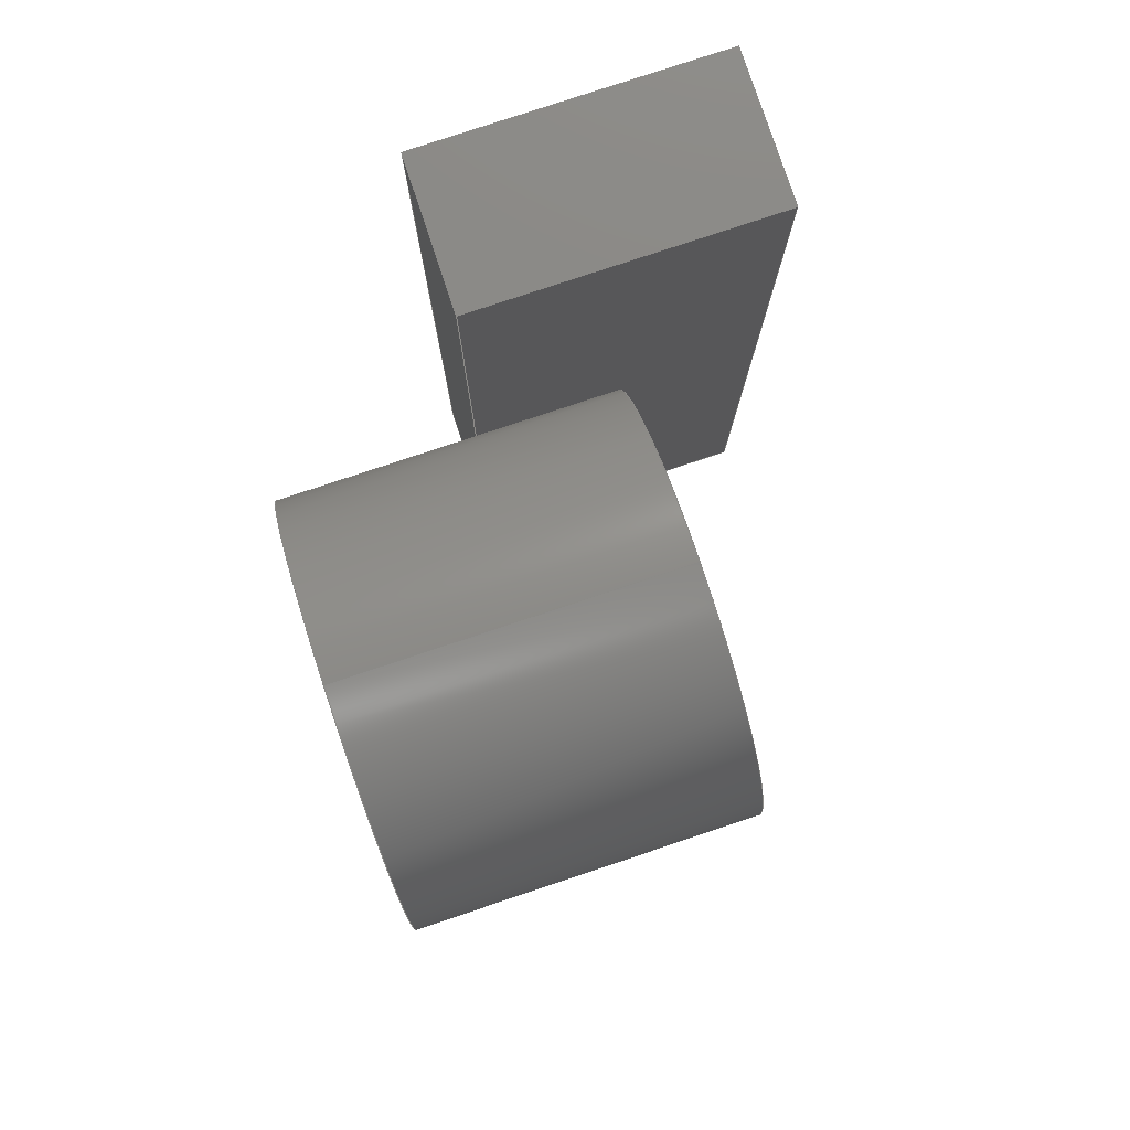
<metadata>
{"format":"step","ext":"step","renderer":"f3d","projection":"perspective","resolution":1024,"background":"white","views":[{"elev":79.7,"azim":161.6,"up":"+Z"}]}
</metadata>
<code>
ISO-10303-21;
DATA;
#1=MECHANICAL_DESIGN_GEOMETRIC_PRESENTATION_REPRESENTATION('',(#4,#5,
#6),#450);
#2=SHAPE_REPRESENTATION_RELATIONSHIP('SRR','None',#457,#3);
#3=ADVANCED_BREP_SHAPE_REPRESENTATION('',(#7,#8,#9),#449);
#4=STYLED_ITEM('',(#467),#7);
#5=STYLED_ITEM('',(#468),#8);
#6=STYLED_ITEM('',(#467),#9);
#7=MANIFOLD_SOLID_BREP('Body2',#252);
#8=MANIFOLD_SOLID_BREP('Body3',#253);
#9=MANIFOLD_SOLID_BREP('webcam_base',#254);
#10=FACE_BOUND('',#49,.T.);
#11=FACE_BOUND('',#51,.T.);
#12=FACE_BOUND('',#54,.T.);
#13=FACE_BOUND('',#57,.T.);
#14=FACE_BOUND('',#61,.T.);
#15=FACE_BOUND('',#63,.T.);
#16=PLANE('',#274);
#17=PLANE('',#275);
#18=PLANE('',#279);
#19=PLANE('',#283);
#20=PLANE('',#290);
#21=PLANE('',#291);
#22=PLANE('',#292);
#23=PLANE('',#293);
#24=PLANE('',#294);
#25=PLANE('',#295);
#26=PLANE('',#296);
#27=PLANE('',#297);
#28=FACE_OUTER_BOUND('',#46,.T.);
#29=FACE_OUTER_BOUND('',#47,.T.);
#30=FACE_OUTER_BOUND('',#48,.T.);
#31=FACE_OUTER_BOUND('',#50,.T.);
#32=FACE_OUTER_BOUND('',#52,.T.);
#33=FACE_OUTER_BOUND('',#53,.T.);
#34=FACE_OUTER_BOUND('',#55,.T.);
#35=FACE_OUTER_BOUND('',#56,.T.);
#36=FACE_OUTER_BOUND('',#58,.T.);
#37=FACE_OUTER_BOUND('',#59,.T.);
#38=FACE_OUTER_BOUND('',#60,.T.);
#39=FACE_OUTER_BOUND('',#62,.T.);
#40=FACE_OUTER_BOUND('',#64,.T.);
#41=FACE_OUTER_BOUND('',#65,.T.);
#42=FACE_OUTER_BOUND('',#66,.T.);
#43=FACE_OUTER_BOUND('',#67,.T.);
#44=FACE_OUTER_BOUND('',#68,.T.);
#45=FACE_OUTER_BOUND('',#69,.T.);
#46=EDGE_LOOP('',(#168,#169,#170,#171));
#47=EDGE_LOOP('',(#172,#173,#174,#175));
#48=EDGE_LOOP('',(#176));
#49=EDGE_LOOP('',(#177));
#50=EDGE_LOOP('',(#178));
#51=EDGE_LOOP('',(#179));
#52=EDGE_LOOP('',(#180,#181,#182,#183));
#53=EDGE_LOOP('',(#184));
#54=EDGE_LOOP('',(#185));
#55=EDGE_LOOP('',(#186,#187,#188,#189));
#56=EDGE_LOOP('',(#190));
#57=EDGE_LOOP('',(#191));
#58=EDGE_LOOP('',(#192,#193,#194,#195));
#59=EDGE_LOOP('',(#196,#197,#198,#199));
#60=EDGE_LOOP('',(#200));
#61=EDGE_LOOP('',(#201));
#62=EDGE_LOOP('',(#202));
#63=EDGE_LOOP('',(#203));
#64=EDGE_LOOP('',(#204,#205,#206,#207));
#65=EDGE_LOOP('',(#208,#209,#210,#211));
#66=EDGE_LOOP('',(#212,#213,#214,#215));
#67=EDGE_LOOP('',(#216,#217,#218,#219));
#68=EDGE_LOOP('',(#220,#221,#222,#223));
#69=EDGE_LOOP('',(#224,#225,#226,#227));
#70=LINE('',#383,#88);
#71=LINE('',#389,#89);
#72=LINE('',#397,#90);
#73=LINE('',#405,#91);
#74=LINE('',#413,#92);
#75=LINE('',#418,#93);
#76=LINE('',#424,#94);
#77=LINE('',#426,#95);
#78=LINE('',#428,#96);
#79=LINE('',#429,#97);
#80=LINE('',#432,#98);
#81=LINE('',#434,#99);
#82=LINE('',#435,#100);
#83=LINE('',#438,#101);
#84=LINE('',#439,#102);
#85=LINE('',#442,#103);
#86=LINE('',#443,#104);
#87=LINE('',#445,#105);
#88=VECTOR('',#304,1.342);
#89=VECTOR('',#311,1.5);
#90=VECTOR('',#322,0.5);
#91=VECTOR('',#333,1.03);
#92=VECTOR('',#342,1.342);
#93=VECTOR('',#349,1.141);
#94=VECTOR('',#356,1);
#95=VECTOR('',#357,1);
#96=VECTOR('',#358,1);
#97=VECTOR('',#359,1);
#98=VECTOR('',#362,1);
#99=VECTOR('',#363,1);
#100=VECTOR('',#364,1);
#101=VECTOR('',#367,1);
#102=VECTOR('',#368,1);
#103=VECTOR('',#371,1);
#104=VECTOR('',#372,1);
#105=VECTOR('',#375,1);
#106=CIRCLE('',#269,1.342);
#107=CIRCLE('',#270,1.342);
#108=CIRCLE('',#272,1.5);
#109=CIRCLE('',#273,1.5);
#110=CIRCLE('',#277,0.5);
#111=CIRCLE('',#278,0.5);
#112=CIRCLE('',#280,1.03);
#113=CIRCLE('',#282,1.03);
#114=CIRCLE('',#284,1.141);
#115=CIRCLE('',#286,1.342);
#116=CIRCLE('',#287,1.342);
#117=CIRCLE('',#289,1.141);
#118=VERTEX_POINT('',#380);
#119=VERTEX_POINT('',#382);
#120=VERTEX_POINT('',#386);
#121=VERTEX_POINT('',#388);
#122=VERTEX_POINT('',#394);
#123=VERTEX_POINT('',#396);
#124=VERTEX_POINT('',#400);
#125=VERTEX_POINT('',#403);
#126=VERTEX_POINT('',#407);
#127=VERTEX_POINT('',#410);
#128=VERTEX_POINT('',#412);
#129=VERTEX_POINT('',#416);
#130=VERTEX_POINT('',#422);
#131=VERTEX_POINT('',#423);
#132=VERTEX_POINT('',#425);
#133=VERTEX_POINT('',#427);
#134=VERTEX_POINT('',#431);
#135=VERTEX_POINT('',#433);
#136=VERTEX_POINT('',#437);
#137=VERTEX_POINT('',#441);
#138=EDGE_CURVE('',#118,#118,#106,.T.);
#139=EDGE_CURVE('',#118,#119,#70,.T.);
#140=EDGE_CURVE('',#119,#119,#107,.T.);
#141=EDGE_CURVE('',#120,#120,#108,.T.);
#142=EDGE_CURVE('',#120,#121,#71,.T.);
#143=EDGE_CURVE('',#121,#121,#109,.T.);
#144=EDGE_CURVE('',#122,#122,#110,.T.);
#145=EDGE_CURVE('',#122,#123,#72,.T.);
#146=EDGE_CURVE('',#123,#123,#111,.T.);
#147=EDGE_CURVE('',#124,#124,#112,.T.);
#148=EDGE_CURVE('',#125,#125,#113,.T.);
#149=EDGE_CURVE('',#125,#124,#73,.T.);
#150=EDGE_CURVE('',#126,#126,#114,.T.);
#151=EDGE_CURVE('',#127,#127,#115,.T.);
#152=EDGE_CURVE('',#127,#128,#74,.T.);
#153=EDGE_CURVE('',#128,#128,#116,.T.);
#154=EDGE_CURVE('',#129,#129,#117,.T.);
#155=EDGE_CURVE('',#129,#126,#75,.T.);
#156=EDGE_CURVE('',#130,#131,#76,.T.);
#157=EDGE_CURVE('',#132,#130,#77,.T.);
#158=EDGE_CURVE('',#133,#132,#78,.T.);
#159=EDGE_CURVE('',#131,#133,#79,.T.);
#160=EDGE_CURVE('',#130,#134,#80,.T.);
#161=EDGE_CURVE('',#135,#134,#81,.T.);
#162=EDGE_CURVE('',#132,#135,#82,.T.);
#163=EDGE_CURVE('',#131,#136,#83,.T.);
#164=EDGE_CURVE('',#134,#136,#84,.T.);
#165=EDGE_CURVE('',#137,#135,#85,.T.);
#166=EDGE_CURVE('',#133,#137,#86,.T.);
#167=EDGE_CURVE('',#136,#137,#87,.T.);
#168=ORIENTED_EDGE('',*,*,#138,.F.);
#169=ORIENTED_EDGE('',*,*,#139,.T.);
#170=ORIENTED_EDGE('',*,*,#140,.T.);
#171=ORIENTED_EDGE('',*,*,#139,.F.);
#172=ORIENTED_EDGE('',*,*,#141,.F.);
#173=ORIENTED_EDGE('',*,*,#142,.T.);
#174=ORIENTED_EDGE('',*,*,#143,.T.);
#175=ORIENTED_EDGE('',*,*,#142,.F.);
#176=ORIENTED_EDGE('',*,*,#141,.T.);
#177=ORIENTED_EDGE('',*,*,#138,.T.);
#178=ORIENTED_EDGE('',*,*,#143,.F.);
#179=ORIENTED_EDGE('',*,*,#140,.F.);
#180=ORIENTED_EDGE('',*,*,#144,.F.);
#181=ORIENTED_EDGE('',*,*,#145,.T.);
#182=ORIENTED_EDGE('',*,*,#146,.T.);
#183=ORIENTED_EDGE('',*,*,#145,.F.);
#184=ORIENTED_EDGE('',*,*,#147,.F.);
#185=ORIENTED_EDGE('',*,*,#144,.T.);
#186=ORIENTED_EDGE('',*,*,#148,.F.);
#187=ORIENTED_EDGE('',*,*,#149,.T.);
#188=ORIENTED_EDGE('',*,*,#147,.T.);
#189=ORIENTED_EDGE('',*,*,#149,.F.);
#190=ORIENTED_EDGE('',*,*,#150,.F.);
#191=ORIENTED_EDGE('',*,*,#148,.T.);
#192=ORIENTED_EDGE('',*,*,#151,.F.);
#193=ORIENTED_EDGE('',*,*,#152,.T.);
#194=ORIENTED_EDGE('',*,*,#153,.T.);
#195=ORIENTED_EDGE('',*,*,#152,.F.);
#196=ORIENTED_EDGE('',*,*,#154,.F.);
#197=ORIENTED_EDGE('',*,*,#155,.T.);
#198=ORIENTED_EDGE('',*,*,#150,.T.);
#199=ORIENTED_EDGE('',*,*,#155,.F.);
#200=ORIENTED_EDGE('',*,*,#151,.T.);
#201=ORIENTED_EDGE('',*,*,#154,.T.);
#202=ORIENTED_EDGE('',*,*,#153,.F.);
#203=ORIENTED_EDGE('',*,*,#146,.F.);
#204=ORIENTED_EDGE('',*,*,#156,.F.);
#205=ORIENTED_EDGE('',*,*,#157,.F.);
#206=ORIENTED_EDGE('',*,*,#158,.F.);
#207=ORIENTED_EDGE('',*,*,#159,.F.);
#208=ORIENTED_EDGE('',*,*,#157,.T.);
#209=ORIENTED_EDGE('',*,*,#160,.T.);
#210=ORIENTED_EDGE('',*,*,#161,.F.);
#211=ORIENTED_EDGE('',*,*,#162,.F.);
#212=ORIENTED_EDGE('',*,*,#156,.T.);
#213=ORIENTED_EDGE('',*,*,#163,.T.);
#214=ORIENTED_EDGE('',*,*,#164,.F.);
#215=ORIENTED_EDGE('',*,*,#160,.F.);
#216=ORIENTED_EDGE('',*,*,#158,.T.);
#217=ORIENTED_EDGE('',*,*,#162,.T.);
#218=ORIENTED_EDGE('',*,*,#165,.F.);
#219=ORIENTED_EDGE('',*,*,#166,.F.);
#220=ORIENTED_EDGE('',*,*,#159,.T.);
#221=ORIENTED_EDGE('',*,*,#166,.T.);
#222=ORIENTED_EDGE('',*,*,#167,.F.);
#223=ORIENTED_EDGE('',*,*,#163,.F.);
#224=ORIENTED_EDGE('',*,*,#164,.T.);
#225=ORIENTED_EDGE('',*,*,#167,.T.);
#226=ORIENTED_EDGE('',*,*,#165,.T.);
#227=ORIENTED_EDGE('',*,*,#161,.T.);
#228=CYLINDRICAL_SURFACE('',#268,1.342);
#229=CYLINDRICAL_SURFACE('',#271,1.5);
#230=CYLINDRICAL_SURFACE('',#276,0.5);
#231=CYLINDRICAL_SURFACE('',#281,1.03);
#232=CYLINDRICAL_SURFACE('',#285,1.342);
#233=CYLINDRICAL_SURFACE('',#288,1.141);
#234=ADVANCED_FACE('',(#28),#228,.F.);
#235=ADVANCED_FACE('',(#29),#229,.T.);
#236=ADVANCED_FACE('',(#30,#10),#16,.T.);
#237=ADVANCED_FACE('',(#31,#11),#17,.F.);
#238=ADVANCED_FACE('',(#32),#230,.F.);
#239=ADVANCED_FACE('',(#33,#12),#18,.T.);
#240=ADVANCED_FACE('',(#34),#231,.F.);
#241=ADVANCED_FACE('',(#35,#13),#19,.T.);
#242=ADVANCED_FACE('',(#36),#232,.T.);
#243=ADVANCED_FACE('',(#37),#233,.F.);
#244=ADVANCED_FACE('',(#38,#14),#20,.T.);
#245=ADVANCED_FACE('',(#39,#15),#21,.F.);
#246=ADVANCED_FACE('',(#40),#22,.F.);
#247=ADVANCED_FACE('',(#41),#23,.T.);
#248=ADVANCED_FACE('',(#42),#24,.T.);
#249=ADVANCED_FACE('',(#43),#25,.T.);
#250=ADVANCED_FACE('',(#44),#26,.T.);
#251=ADVANCED_FACE('',(#45),#27,.T.);
#252=CLOSED_SHELL('',(#234,#235,#236,#237));
#253=CLOSED_SHELL('',(#238,#239,#240,#241,#242,#243,#244,#245));
#254=CLOSED_SHELL('',(#246,#247,#248,#249,#250,#251));
#255=DERIVED_UNIT_ELEMENT(#257,1);
#256=DERIVED_UNIT_ELEMENT(#452,3);
#257=(
MASS_UNIT()
NAMED_UNIT(*)
SI_UNIT(.KILO.,.GRAM.)
);
#258=DERIVED_UNIT((#255,#256));
#259=MEASURE_REPRESENTATION_ITEM('density measure',
POSITIVE_RATIO_MEASURE(7850),#258);
#260=PROPERTY_DEFINITION_REPRESENTATION(#265,#262);
#261=PROPERTY_DEFINITION_REPRESENTATION(#266,#263);
#262=REPRESENTATION('material name',(#264),#449);
#263=REPRESENTATION('density',(#259),#449);
#264=DESCRIPTIVE_REPRESENTATION_ITEM('Steel','Steel');
#265=PROPERTY_DEFINITION('material property','material name',#459);
#266=PROPERTY_DEFINITION('material property','density of part',#459);
#267=AXIS2_PLACEMENT_3D('placement',#378,#298,#299);
#268=AXIS2_PLACEMENT_3D('',#379,#300,#301);
#269=AXIS2_PLACEMENT_3D('',#381,#302,#303);
#270=AXIS2_PLACEMENT_3D('',#384,#305,#306);
#271=AXIS2_PLACEMENT_3D('',#385,#307,#308);
#272=AXIS2_PLACEMENT_3D('',#387,#309,#310);
#273=AXIS2_PLACEMENT_3D('',#390,#312,#313);
#274=AXIS2_PLACEMENT_3D('',#391,#314,#315);
#275=AXIS2_PLACEMENT_3D('',#392,#316,#317);
#276=AXIS2_PLACEMENT_3D('',#393,#318,#319);
#277=AXIS2_PLACEMENT_3D('',#395,#320,#321);
#278=AXIS2_PLACEMENT_3D('',#398,#323,#324);
#279=AXIS2_PLACEMENT_3D('',#399,#325,#326);
#280=AXIS2_PLACEMENT_3D('',#401,#327,#328);
#281=AXIS2_PLACEMENT_3D('',#402,#329,#330);
#282=AXIS2_PLACEMENT_3D('',#404,#331,#332);
#283=AXIS2_PLACEMENT_3D('',#406,#334,#335);
#284=AXIS2_PLACEMENT_3D('',#408,#336,#337);
#285=AXIS2_PLACEMENT_3D('',#409,#338,#339);
#286=AXIS2_PLACEMENT_3D('',#411,#340,#341);
#287=AXIS2_PLACEMENT_3D('',#414,#343,#344);
#288=AXIS2_PLACEMENT_3D('',#415,#345,#346);
#289=AXIS2_PLACEMENT_3D('',#417,#347,#348);
#290=AXIS2_PLACEMENT_3D('',#419,#350,#351);
#291=AXIS2_PLACEMENT_3D('',#420,#352,#353);
#292=AXIS2_PLACEMENT_3D('',#421,#354,#355);
#293=AXIS2_PLACEMENT_3D('',#430,#360,#361);
#294=AXIS2_PLACEMENT_3D('',#436,#365,#366);
#295=AXIS2_PLACEMENT_3D('',#440,#369,#370);
#296=AXIS2_PLACEMENT_3D('',#444,#373,#374);
#297=AXIS2_PLACEMENT_3D('',#446,#376,#377);
#298=DIRECTION('axis',(0,0,1));
#299=DIRECTION('refdir',(1,0,0));
#300=DIRECTION('center_axis',(1,0,0));
#301=DIRECTION('ref_axis',(0,0,-1));
#302=DIRECTION('center_axis',(-1,0,0));
#303=DIRECTION('ref_axis',(0,0,-1));
#304=DIRECTION('',(-1,0,0));
#305=DIRECTION('center_axis',(-1,0,0));
#306=DIRECTION('ref_axis',(0,0,-1));
#307=DIRECTION('center_axis',(1,0,0));
#308=DIRECTION('ref_axis',(0,0,-1));
#309=DIRECTION('center_axis',(1,0,0));
#310=DIRECTION('ref_axis',(0,0,-1));
#311=DIRECTION('',(-1,0,0));
#312=DIRECTION('center_axis',(1,0,0));
#313=DIRECTION('ref_axis',(0,0,-1));
#314=DIRECTION('center_axis',(1,0,0));
#315=DIRECTION('ref_axis',(0,0,-1));
#316=DIRECTION('center_axis',(1,0,0));
#317=DIRECTION('ref_axis',(0,0,-1));
#318=DIRECTION('center_axis',(1,0,0));
#319=DIRECTION('ref_axis',(0,0,-1));
#320=DIRECTION('center_axis',(-1,0,0));
#321=DIRECTION('ref_axis',(0,0,-1));
#322=DIRECTION('',(-1,0,0));
#323=DIRECTION('center_axis',(-1,0,0));
#324=DIRECTION('ref_axis',(0,0,-1));
#325=DIRECTION('center_axis',(1,0,0));
#326=DIRECTION('ref_axis',(0,0,-1));
#327=DIRECTION('center_axis',(-1,0,0));
#328=DIRECTION('ref_axis',(0,0,-1));
#329=DIRECTION('center_axis',(1,0,0));
#330=DIRECTION('ref_axis',(0,0,-1));
#331=DIRECTION('center_axis',(-1,0,0));
#332=DIRECTION('ref_axis',(0,0,-1));
#333=DIRECTION('',(-1,0,0));
#334=DIRECTION('center_axis',(1,0,0));
#335=DIRECTION('ref_axis',(0,0,-1));
#336=DIRECTION('center_axis',(-1,0,0));
#337=DIRECTION('ref_axis',(0,0,-1));
#338=DIRECTION('center_axis',(1,0,0));
#339=DIRECTION('ref_axis',(0,0,-1));
#340=DIRECTION('center_axis',(1,0,0));
#341=DIRECTION('ref_axis',(0,0,-1));
#342=DIRECTION('',(-1,0,0));
#343=DIRECTION('center_axis',(1,0,0));
#344=DIRECTION('ref_axis',(0,0,-1));
#345=DIRECTION('center_axis',(1,0,0));
#346=DIRECTION('ref_axis',(0,0,-1));
#347=DIRECTION('center_axis',(-1,0,0));
#348=DIRECTION('ref_axis',(0,0,-1));
#349=DIRECTION('',(-1,0,0));
#350=DIRECTION('center_axis',(1,0,0));
#351=DIRECTION('ref_axis',(0,0,-1));
#352=DIRECTION('center_axis',(1,0,0));
#353=DIRECTION('ref_axis',(0,0,-1));
#354=DIRECTION('center_axis',(0,-1,0));
#355=DIRECTION('ref_axis',(0,0,-1));
#356=DIRECTION('',(0,0,1));
#357=DIRECTION('',(1,0,0));
#358=DIRECTION('',(0,0,-1));
#359=DIRECTION('',(-1,0,0));
#360=DIRECTION('center_axis',(0,0,-1));
#361=DIRECTION('ref_axis',(1,0,0));
#362=DIRECTION('',(0,-1,0));
#363=DIRECTION('',(1,0,0));
#364=DIRECTION('',(0,-1,0));
#365=DIRECTION('center_axis',(1,0,0));
#366=DIRECTION('ref_axis',(0,0,1));
#367=DIRECTION('',(0,-1,0));
#368=DIRECTION('',(0,0,1));
#369=DIRECTION('center_axis',(-1,0,0));
#370=DIRECTION('ref_axis',(0,0,-1));
#371=DIRECTION('',(0,0,-1));
#372=DIRECTION('',(0,-1,0));
#373=DIRECTION('center_axis',(0,0,1));
#374=DIRECTION('ref_axis',(-1,0,0));
#375=DIRECTION('',(-1,0,0));
#376=DIRECTION('center_axis',(0,-1,0));
#377=DIRECTION('ref_axis',(0,0,-1));
#378=CARTESIAN_POINT('',(0,0,0));
#379=CARTESIAN_POINT('Origin',(0,0,0));
#380=CARTESIAN_POINT('',(2.4,-1.643e-16,1.342));
#381=CARTESIAN_POINT('Origin',(2.4,0,0));
#382=CARTESIAN_POINT('',(0,-1.643e-16,1.342));
#383=CARTESIAN_POINT('',(0,-1.643e-16,1.342));
#384=CARTESIAN_POINT('Origin',(0,0,0));
#385=CARTESIAN_POINT('Origin',(0,0,0));
#386=CARTESIAN_POINT('',(2.4,-1.837e-16,1.5));
#387=CARTESIAN_POINT('Origin',(2.4,0,0));
#388=CARTESIAN_POINT('',(0,-1.837e-16,1.5));
#389=CARTESIAN_POINT('',(0,-1.837e-16,1.5));
#390=CARTESIAN_POINT('Origin',(0,0,0));
#391=CARTESIAN_POINT('Origin',(2.4,0,0));
#392=CARTESIAN_POINT('Origin',(0,0,0));
#393=CARTESIAN_POINT('Origin',(0,0,0));
#394=CARTESIAN_POINT('',(1,-6.123e-17,0.5));
#395=CARTESIAN_POINT('Origin',(1,0,0));
#396=CARTESIAN_POINT('',(0,-6.123e-17,0.5));
#397=CARTESIAN_POINT('',(0,-6.123e-17,0.5));
#398=CARTESIAN_POINT('Origin',(0,0,0));
#399=CARTESIAN_POINT('Origin',(1,0,0));
#400=CARTESIAN_POINT('',(1,-1.261e-16,1.03));
#401=CARTESIAN_POINT('Origin',(1,0,0));
#402=CARTESIAN_POINT('Origin',(0,0,0));
#403=CARTESIAN_POINT('',(1.7,-1.261e-16,1.03));
#404=CARTESIAN_POINT('Origin',(1.7,0,0));
#405=CARTESIAN_POINT('',(0,-1.261e-16,1.03));
#406=CARTESIAN_POINT('Origin',(1.7,0,0));
#407=CARTESIAN_POINT('',(1.7,-1.398e-16,1.141));
#408=CARTESIAN_POINT('Origin',(1.7,0,0));
#409=CARTESIAN_POINT('Origin',(0,0,0));
#410=CARTESIAN_POINT('',(2.2,-1.643e-16,1.342));
#411=CARTESIAN_POINT('Origin',(2.2,0,0));
#412=CARTESIAN_POINT('',(0,-1.643e-16,1.342));
#413=CARTESIAN_POINT('',(0,-1.643e-16,1.342));
#414=CARTESIAN_POINT('Origin',(0,0,0));
#415=CARTESIAN_POINT('Origin',(0,0,0));
#416=CARTESIAN_POINT('',(2.2,-1.398e-16,1.141));
#417=CARTESIAN_POINT('Origin',(2.2,0,0));
#418=CARTESIAN_POINT('',(0,-1.398e-16,1.141));
#419=CARTESIAN_POINT('Origin',(2.2,0,0));
#420=CARTESIAN_POINT('Origin',(0,0,0));
#421=CARTESIAN_POINT('Origin',(0,-1.5,0));
#422=CARTESIAN_POINT('',(1,-1.5,-3));
#423=CARTESIAN_POINT('',(1,-1.5,3));
#424=CARTESIAN_POINT('',(1,-1.5,-1.5));
#425=CARTESIAN_POINT('',(-1,-1.5,-3));
#426=CARTESIAN_POINT('',(-0.5,-1.5,-3));
#427=CARTESIAN_POINT('',(-1,-1.5,3));
#428=CARTESIAN_POINT('',(-1,-1.5,1.5));
#429=CARTESIAN_POINT('',(0.5,-1.5,3));
#430=CARTESIAN_POINT('Origin',(-1,0,-3));
#431=CARTESIAN_POINT('',(1,-2.5,-3));
#432=CARTESIAN_POINT('',(1,0,-3));
#433=CARTESIAN_POINT('',(-1,-2.5,-3));
#434=CARTESIAN_POINT('',(1,-2.5,-3));
#435=CARTESIAN_POINT('',(-1,0,-3));
#436=CARTESIAN_POINT('Origin',(1,0,-3));
#437=CARTESIAN_POINT('',(1,-2.5,3));
#438=CARTESIAN_POINT('',(1,0,3));
#439=CARTESIAN_POINT('',(1,-2.5,3));
#440=CARTESIAN_POINT('Origin',(-1,0,3));
#441=CARTESIAN_POINT('',(-1,-2.5,3));
#442=CARTESIAN_POINT('',(-1,-2.5,-3));
#443=CARTESIAN_POINT('',(-1,0,3));
#444=CARTESIAN_POINT('Origin',(1,0,3));
#445=CARTESIAN_POINT('',(-1,-2.5,3));
#446=CARTESIAN_POINT('Origin',(0,-2.5,0));
#447=UNCERTAINTY_MEASURE_WITH_UNIT(LENGTH_MEASURE(0.001),#451,
'DISTANCE_ACCURACY_VALUE',
'Maximum model space distance between geometric entities at asserted c
onnectivities');
#448=UNCERTAINTY_MEASURE_WITH_UNIT(LENGTH_MEASURE(0.001),#451,
'DISTANCE_ACCURACY_VALUE',
'Maximum model space distance between geometric entities at asserted c
onnectivities');
#449=(
GEOMETRIC_REPRESENTATION_CONTEXT(3)
GLOBAL_UNCERTAINTY_ASSIGNED_CONTEXT((#447))
GLOBAL_UNIT_ASSIGNED_CONTEXT((#451,#453,#454))
REPRESENTATION_CONTEXT('','3D')
);
#450=(
GEOMETRIC_REPRESENTATION_CONTEXT(3)
GLOBAL_UNCERTAINTY_ASSIGNED_CONTEXT((#448))
GLOBAL_UNIT_ASSIGNED_CONTEXT((#451,#453,#454))
REPRESENTATION_CONTEXT('','3D')
);
#451=(
LENGTH_UNIT()
NAMED_UNIT(*)
SI_UNIT(.CENTI.,.METRE.)
);
#452=(
LENGTH_UNIT()
NAMED_UNIT(*)
SI_UNIT($,.METRE.)
);
#453=(
NAMED_UNIT(*)
PLANE_ANGLE_UNIT()
SI_UNIT($,.RADIAN.)
);
#454=(
NAMED_UNIT(*)
SI_UNIT($,.STERADIAN.)
SOLID_ANGLE_UNIT()
);
#455=SHAPE_DEFINITION_REPRESENTATION(#456,#457);
#456=PRODUCT_DEFINITION_SHAPE('',$,#459);
#457=SHAPE_REPRESENTATION('',(#267),#449);
#458=PRODUCT_DEFINITION_CONTEXT('part definition',#463,'design');
#459=PRODUCT_DEFINITION('webcam','webcam v1',#460,#458);
#460=PRODUCT_DEFINITION_FORMATION('',$,#465);
#461=PRODUCT_RELATED_PRODUCT_CATEGORY('webcam v1','webcam v1',(#465));
#462=APPLICATION_PROTOCOL_DEFINITION('international standard',
'automotive_design',2009,#463);
#463=APPLICATION_CONTEXT(
'Core Data for Automotive Mechanical Design Process');
#464=PRODUCT_CONTEXT('part definition',#463,'mechanical');
#465=PRODUCT('webcam','webcam v1',$,(#464));
#466=PRESENTATION_STYLE_ASSIGNMENT((#469));
#467=PRESENTATION_STYLE_ASSIGNMENT((#470));
#468=PRESENTATION_STYLE_ASSIGNMENT((#471));
#469=SURFACE_STYLE_USAGE(.BOTH.,#472);
#470=SURFACE_STYLE_USAGE(.BOTH.,#473);
#471=SURFACE_STYLE_USAGE(.BOTH.,#474);
#472=SURFACE_SIDE_STYLE('',(#475));
#473=SURFACE_SIDE_STYLE('',(#476));
#474=SURFACE_SIDE_STYLE('',(#477));
#475=SURFACE_STYLE_FILL_AREA(#478);
#476=SURFACE_STYLE_FILL_AREA(#479);
#477=SURFACE_STYLE_FILL_AREA(#480);
#478=FILL_AREA_STYLE('Steel - Satin',(#481));
#479=FILL_AREA_STYLE('Plastic - Matte (Black)',(#482));
#480=FILL_AREA_STYLE('Plastic - Translucent Matte (White)',(#483));
#481=FILL_AREA_STYLE_COLOUR('Steel - Satin',#484);
#482=FILL_AREA_STYLE_COLOUR('Plastic - Matte (Black)',#485);
#483=FILL_AREA_STYLE_COLOUR('Plastic - Translucent Matte (White)',#486);
#484=COLOUR_RGB('Steel - Satin',0.6275,0.6275,0.6275);
#485=COLOUR_RGB('Plastic - Matte (Black)',0.09804,0.09804,
0.09804);
#486=COLOUR_RGB('Plastic - Translucent Matte (White)',0.9647,
0.9647,0.9529);
ENDSEC;
END-ISO-10303-21;

</code>
